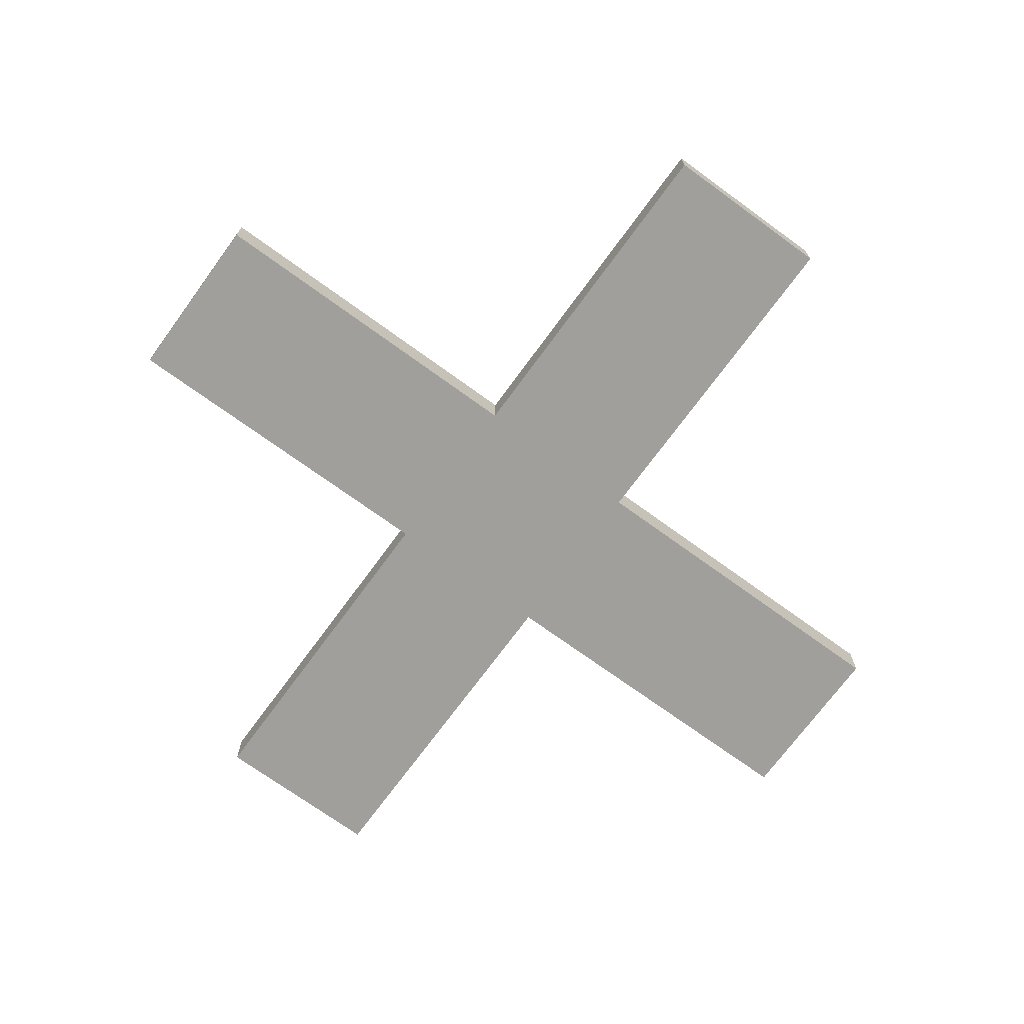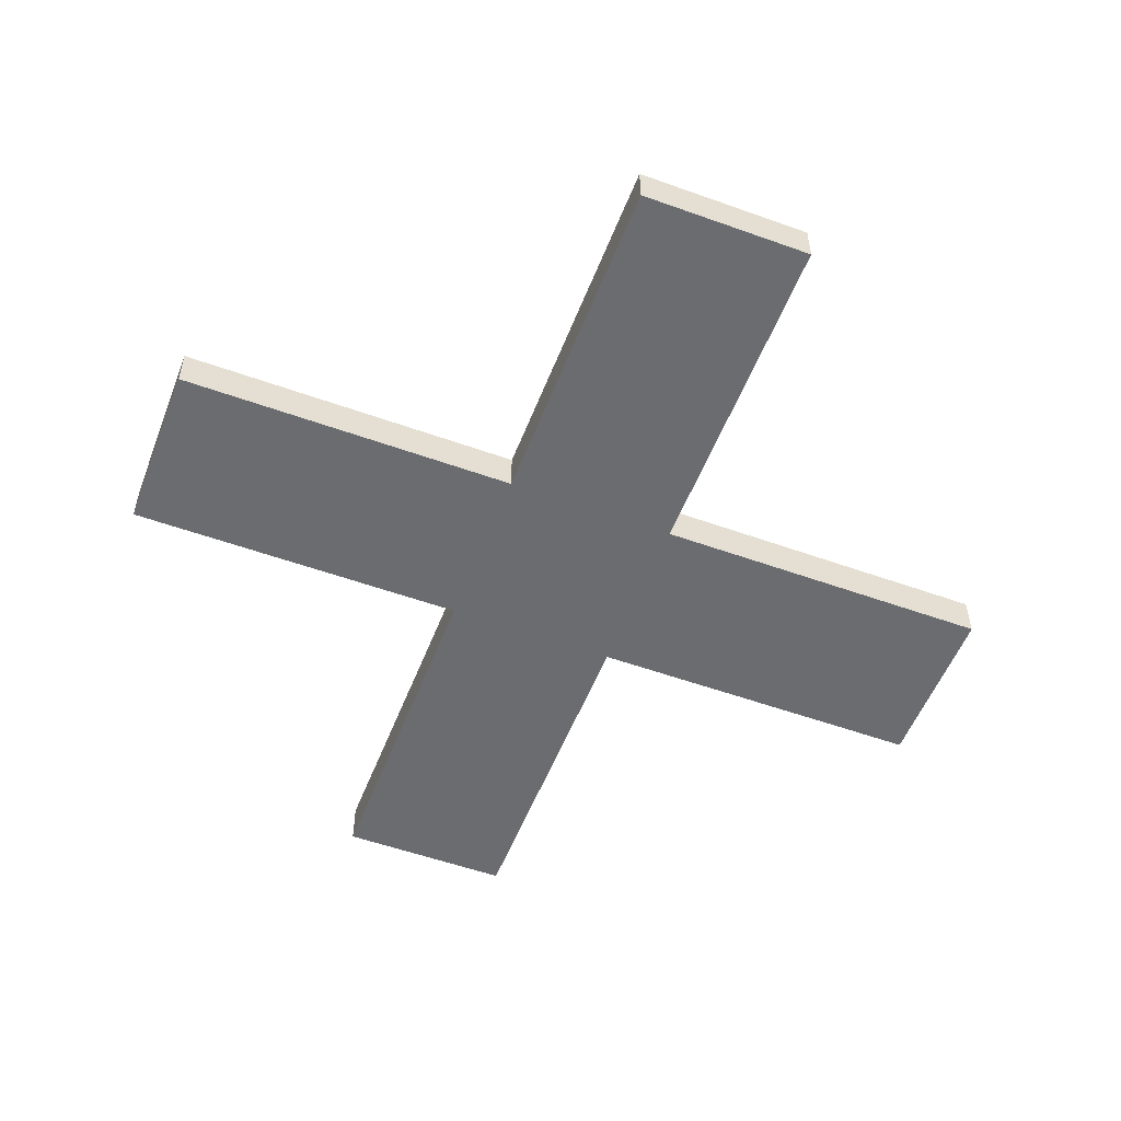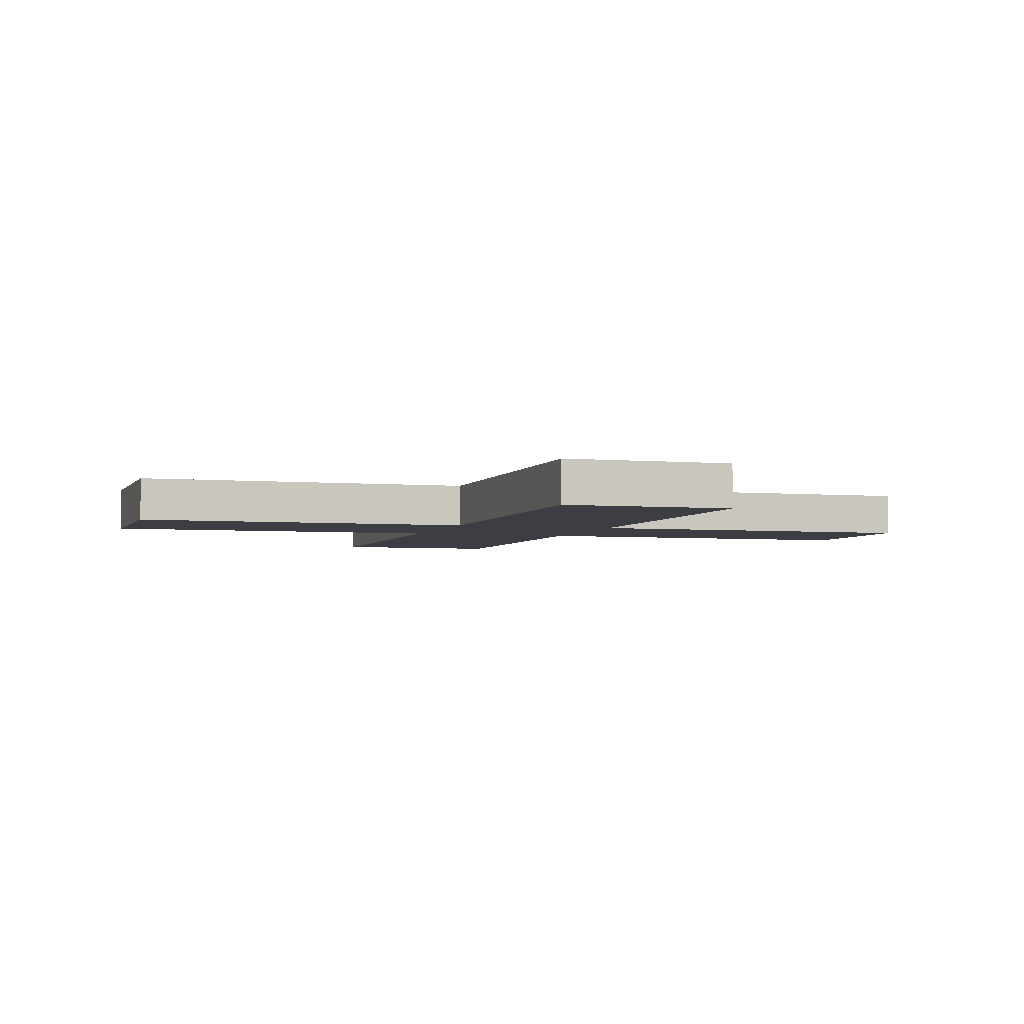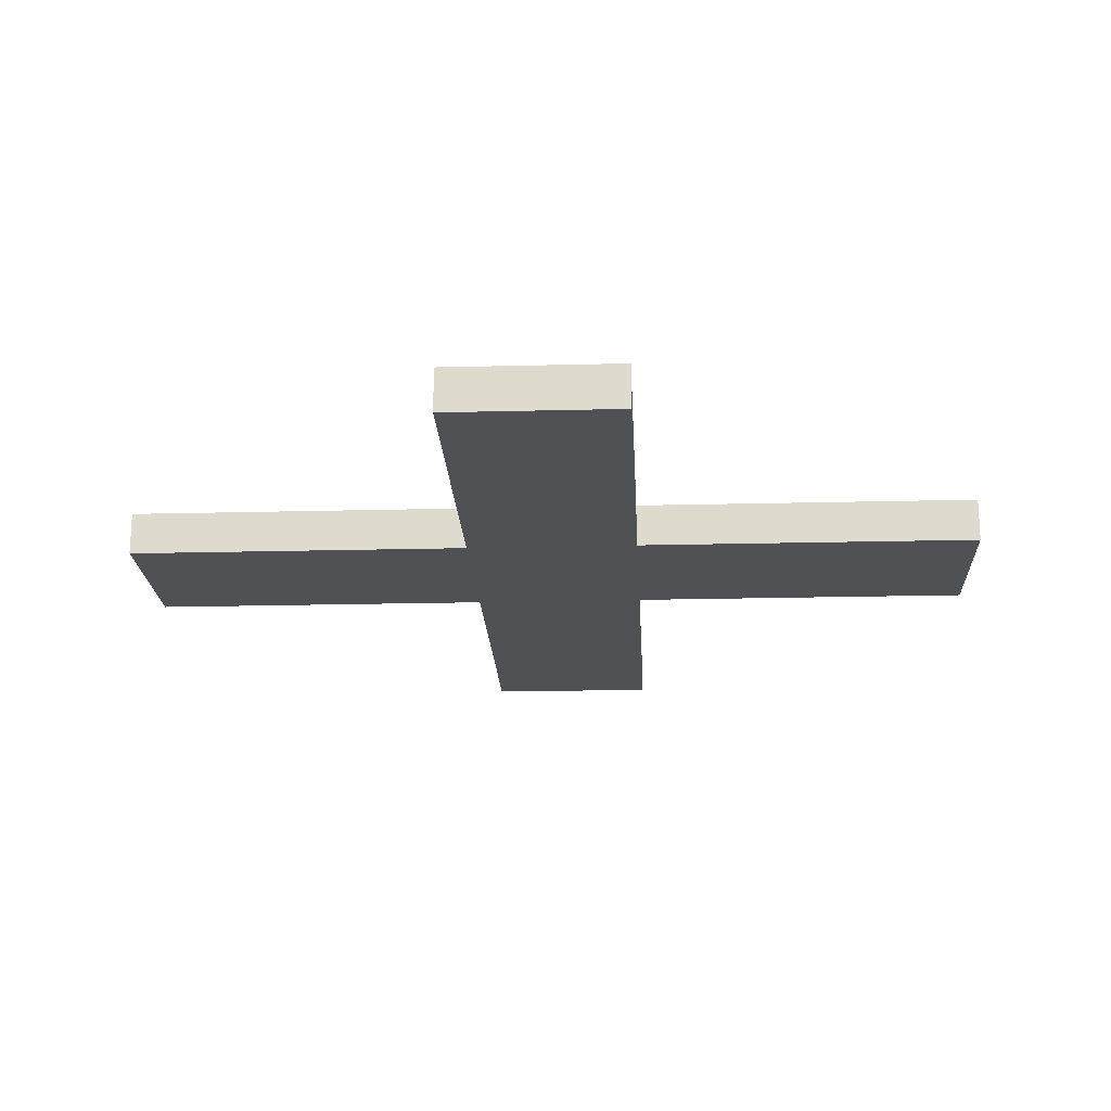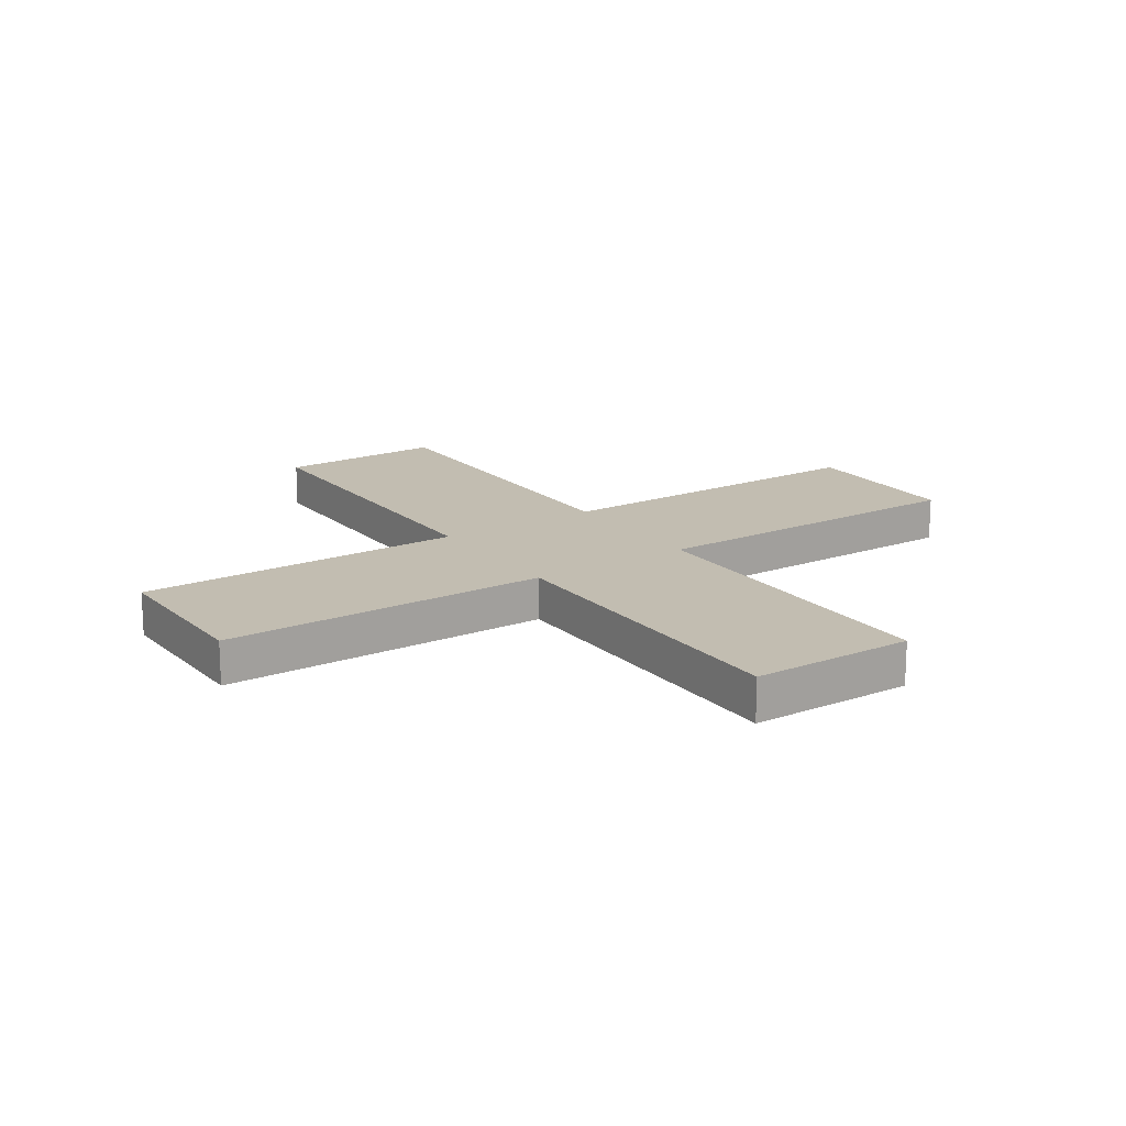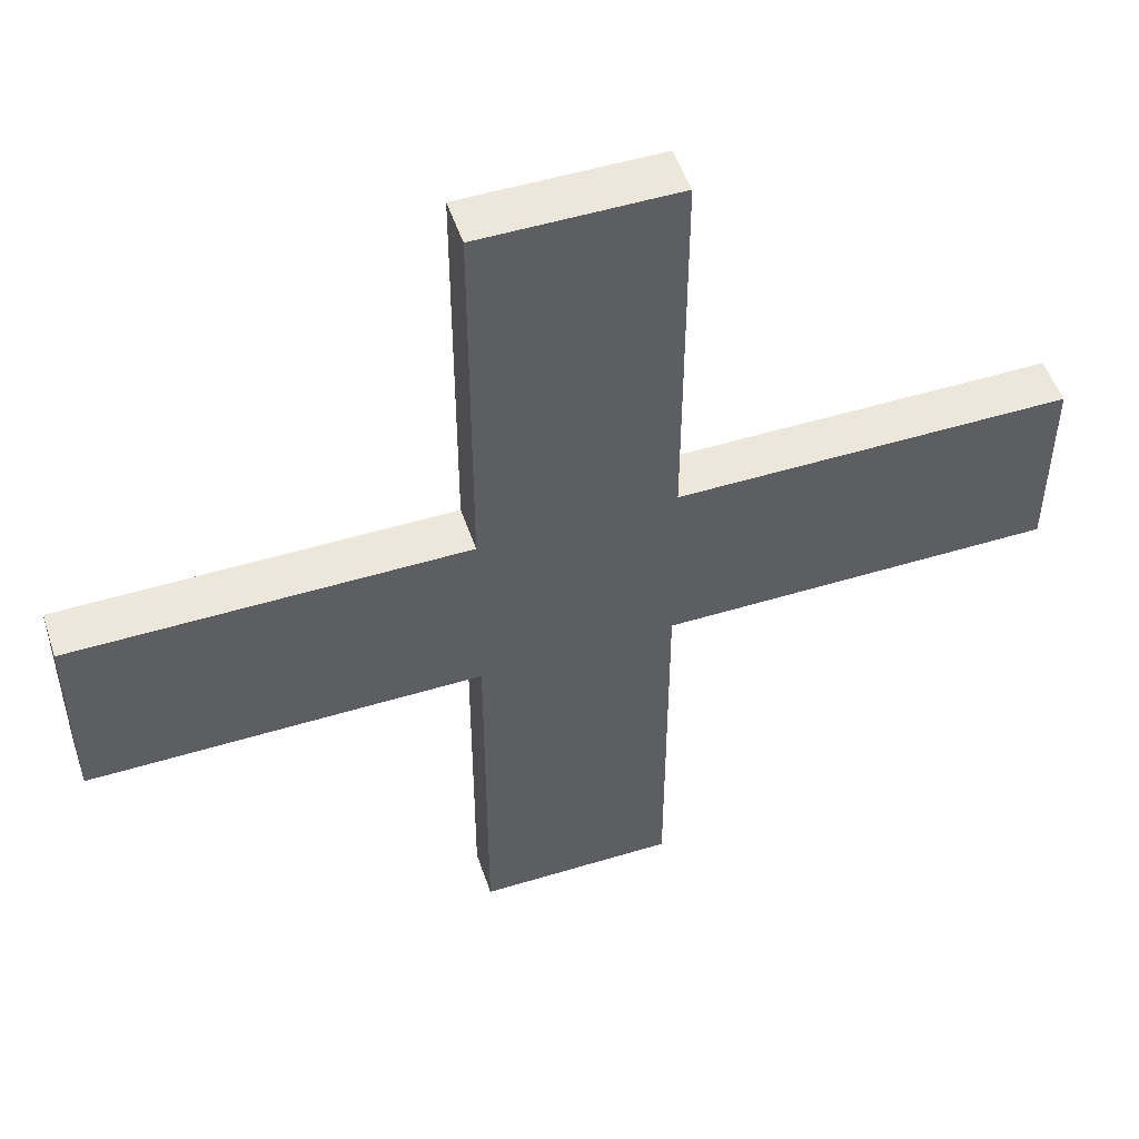
<metadata>
{"format":"obj","ext":"obj","renderer":"f3d","projection":"perspective","resolution":1024,"background":"white","views":[{"elev":-71.2,"azim":-36.1,"up":"+Y"},{"elev":-53.7,"azim":-111.0,"up":"+Y"},{"elev":-3.7,"azim":-107.3,"up":"+Y"},{"elev":-19.8,"azim":-177.3,"up":"+Y"},{"elev":17.0,"azim":146.3,"up":"+Y"},{"elev":51.4,"azim":-18.3,"up":"+Z"}]}
</metadata>
<code>
g default
v 0.5 -0.025 0.1
v 0.5 -0.025 -0.1
v 0.5 0.025 0.1
v 0.5 0.025 -0.1
v -0.5 0.025 0.1
v -0.5 0.025 -0.1
v -0.5 -0.025 0.1
v -0.5 -0.025 -0.1
g pCube5
f 1 2 4 3
f 3 4 6 5
f 5 6 8 7
f 7 8 2 1
f 2 8 6 4
f 7 1 3 5
g default
v -0.1 -0.025 0.5
v 0.1 -0.025 0.5
v -0.1 0.025 0.5
v 0.1 0.025 0.5
v -0.1 0.025 -0.5
v 0.1 0.025 -0.5
v -0.1 -0.025 -0.5
v 0.1 -0.025 -0.5
g pCube4
f 9 10 12 11
f 11 12 14 13
f 13 14 16 15
f 15 16 10 9
f 10 16 14 12
f 15 9 11 13

</code>
